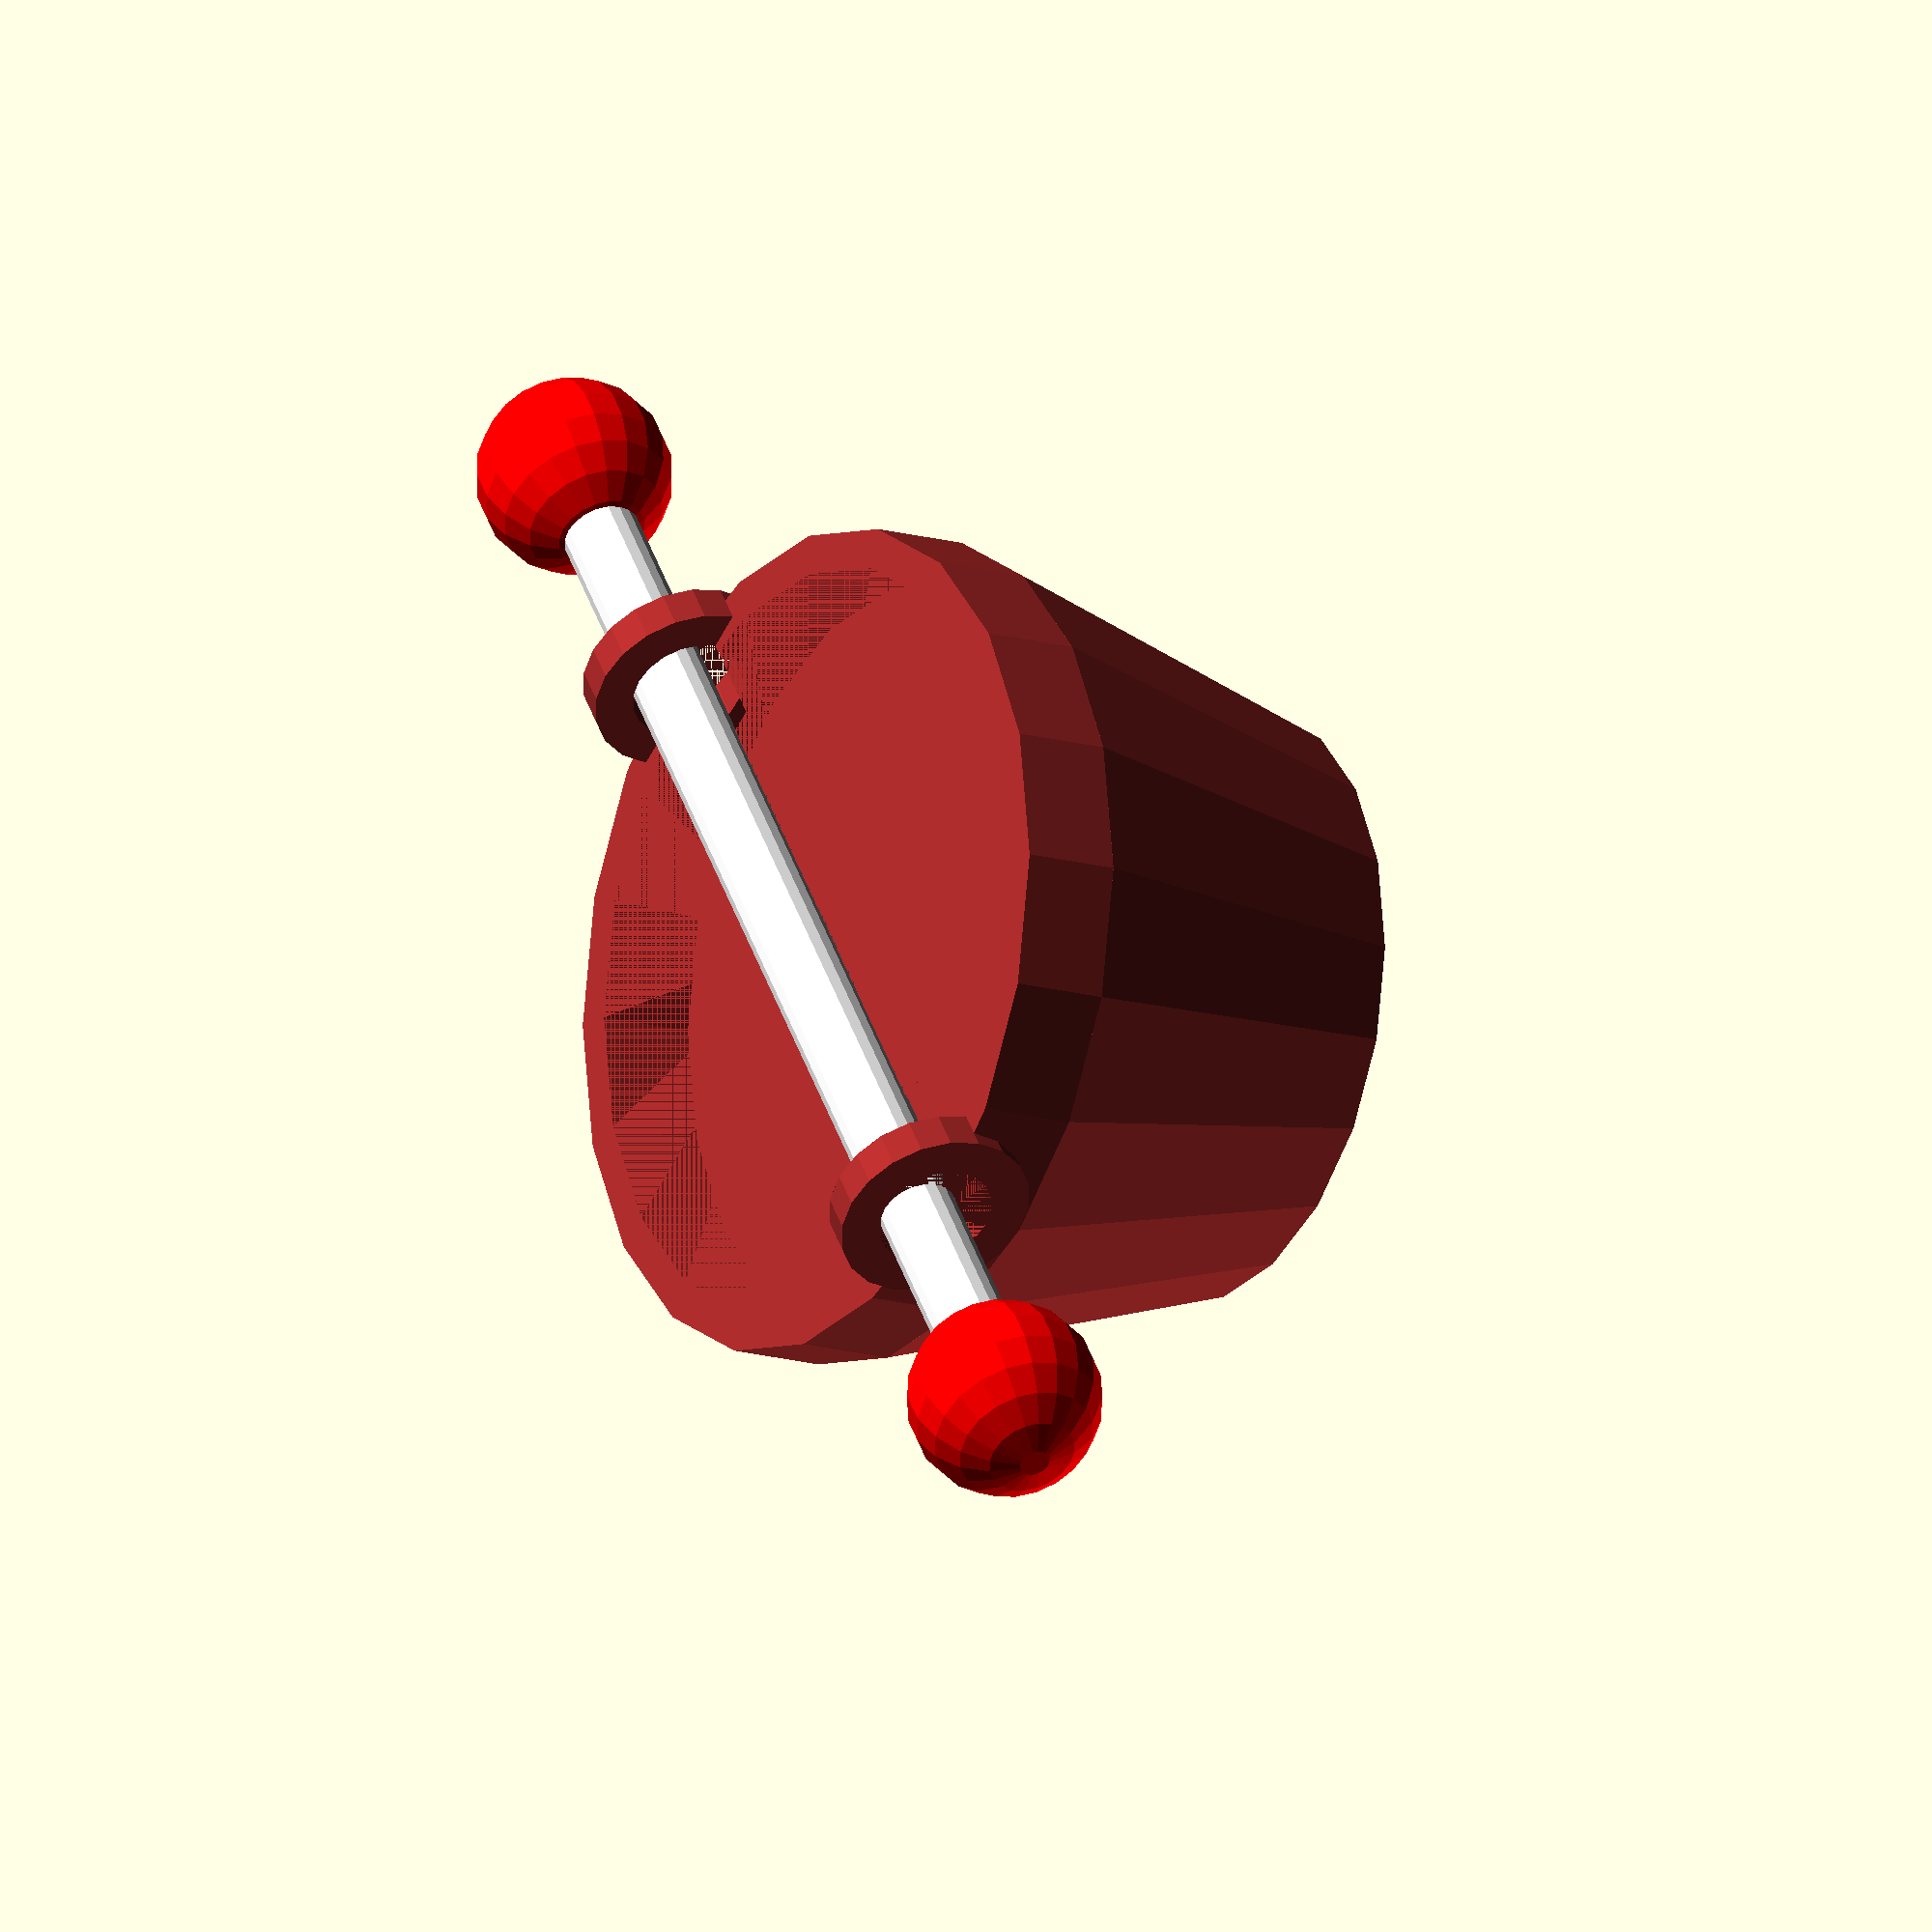
<openscad>
module bat_cu_bile(lungime_bat,raza_bat,raza_bila,rezolutie)
{
    union(){
       color("red") sphere(r=raza_bila,$fn=rezolutie);
       color("white") translate([0,0,raza_bila-0.5]) cylinder(h=lungime_bat,r=raza_bat,$fn=rezolutie);
       color("red") translate([0,0,raza_bila+lungime_bat-0.5])sphere(r=raza_bila,$fn=rezolutie);
    }
}
//--------------Modul creare bat cu maciulii la cap

module ciubar_baza(inaltime_ciubar,raza_M_ciubar,raza_m_ciubar,grosime_ciubar,rezolutie)
{
    difference(){
        cylinder(h=inaltime_ciubar,r1=raza_m_ciubar,r2=raza_M_ciubar,$fn=rezolutie);
    translate([0,0,grosime_ciubar])    cylinder(h=inaltime_ciubar-grosime_ciubar,r1=(raza_m_ciubar-grosime_ciubar),r2=(raza_M_ciubar-grosime_ciubar),$fn=rezolutie);
    }
}

//------------Incep constructia ciubarului cu baza

module maner_ciubar(inaltime_maner,raza_M_ciubar,grosime_ciubar,r_M_inel,r_m_inel,rezolutie)
{
    difference(){
    union(){
        difference(){
                    cylinder(h=inaltime_maner,r=raza_M_ciubar,$fn=rezolutie);
                    cylinder(h=inaltime_maner,r=raza_M_ciubar-grosime_ciubar,$fn        =rezolutie);
                }//end diference 
                
    //-------------Am creat gaura in buza ciubarului-------
          translate([0,raza_M_ciubar,inaltime_maner]) rotate([90,0,0]) cylinder(h=grosime_ciubar,r=r_M_inel,$fn=rezolutie);  
          translate([0,-raza_M_ciubar+grosime_ciubar,inaltime_maner]) rotate([90,0,0])  cylinder(h=grosime_ciubar,r=r_M_inel,$fn=rezolutie);     
                } //end union         
    //-----------Pozitionez cele doua inele pe marginea buzei--------
    //-----------Unesc obiectele sa pot da gaura prin ele----------
          translate([0,raza_M_ciubar,inaltime_maner]) rotate([90,0,0]) cylinder(h=grosime_ciubar+0.5,r=r_m_inel,$fn=rezolutie); 
          translate([0,-raza_M_ciubar+grosime_ciubar+0.5,inaltime_maner]) rotate([90,0,0])  cylinder(h=grosime_ciubar+0.5,r=r_m_inel,$fn=rezolutie);  
            }//end diferenta
            
    //--------------Dau gaura in cele doua inele
   
    
}
// cred ca prea m-am complicat

module ciubar(h_ciub,r_M_ciub,r_m_ciub,h_maner,gro_ciub,r_inelM_maner,r_inelm_maner,rez)
{
    union()
    {
    color("brown")    ciubar_baza(inaltime_ciubar=h_ciub,raza_M_ciubar=r_M_ciub,raza_m_ciubar=r_m_ciub,grosime_ciubar=gro_ciub,rezolutie=rez);
    color("brown")    translate([0,0,h_ciub]) maner_ciubar(inaltime_maner=h_maner,raza_M_ciubar=r_M_ciub,grosime_ciubar=gro_ciub,r_M_inel=r_inelM_maner,r_m_inel=r_inelm_maner,rezolutie=rez);
        }
  //------------Unesc baza ciubarului cu buza lui 
    }
//####################### DE PREDAT #################
   //resize([7,5,1]) union(){ //  verificare 1
   // difference(){  //  verificare 2
   // intersection(){ //  verificare 3
    ciubar(h_ciub=2,r_M_ciub=2.1,r_m_ciub=1.5,h_maner=0.5,gro_ciub=0.2,r_inelM_maner=0.5,r_inelm_maner=0.3,rez=20);
    translate([0,7/2,2.6]) rotate([90,0,0]) bat_cu_bile(lungime_bat=7,raza_bat=0.2,raza_bila=0.5,rezolutie=20);
   //}
 //h ciubar+h maner + r gaura maner - r bat = pozitia de atingere maner cu bat
 //########## END DE PREDAT ############
    
</openscad>
<views>
elev=14.9 azim=144.7 roll=57.6 proj=o view=solid
</views>
